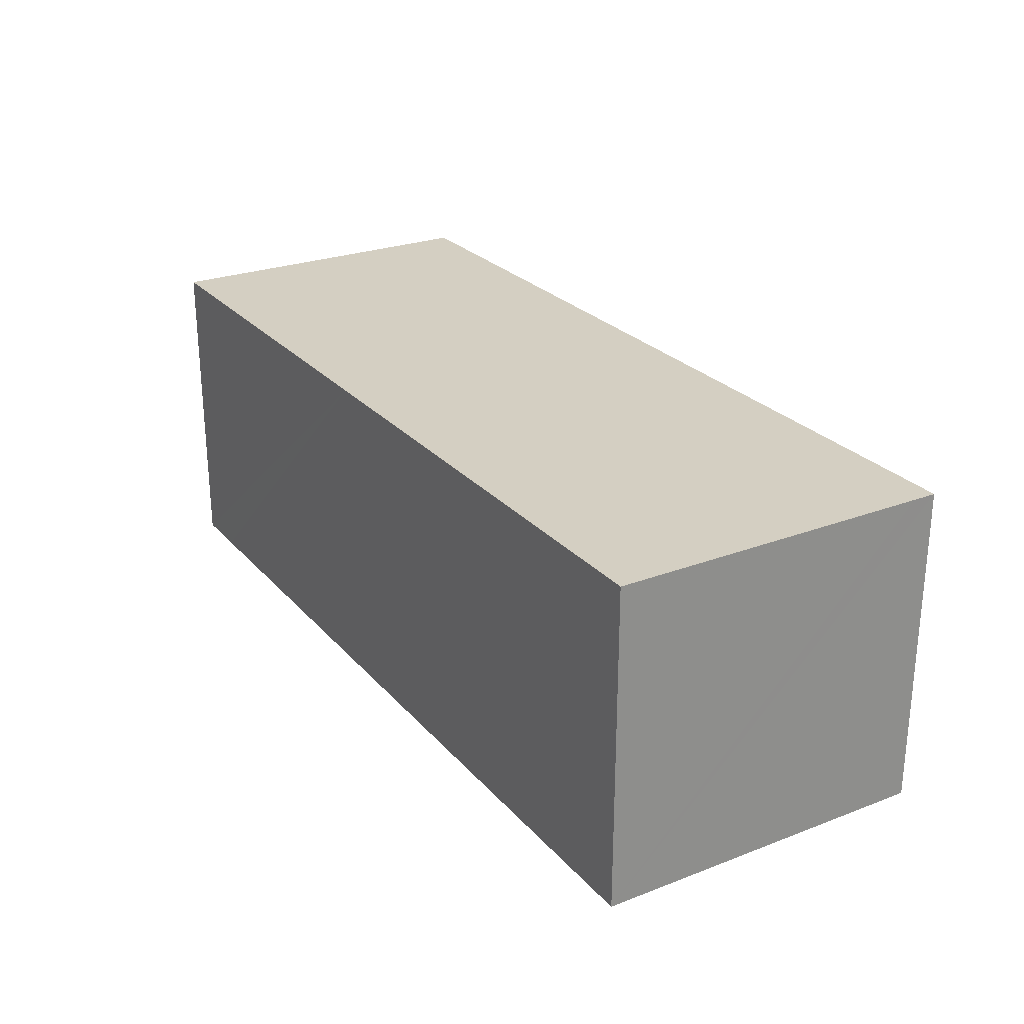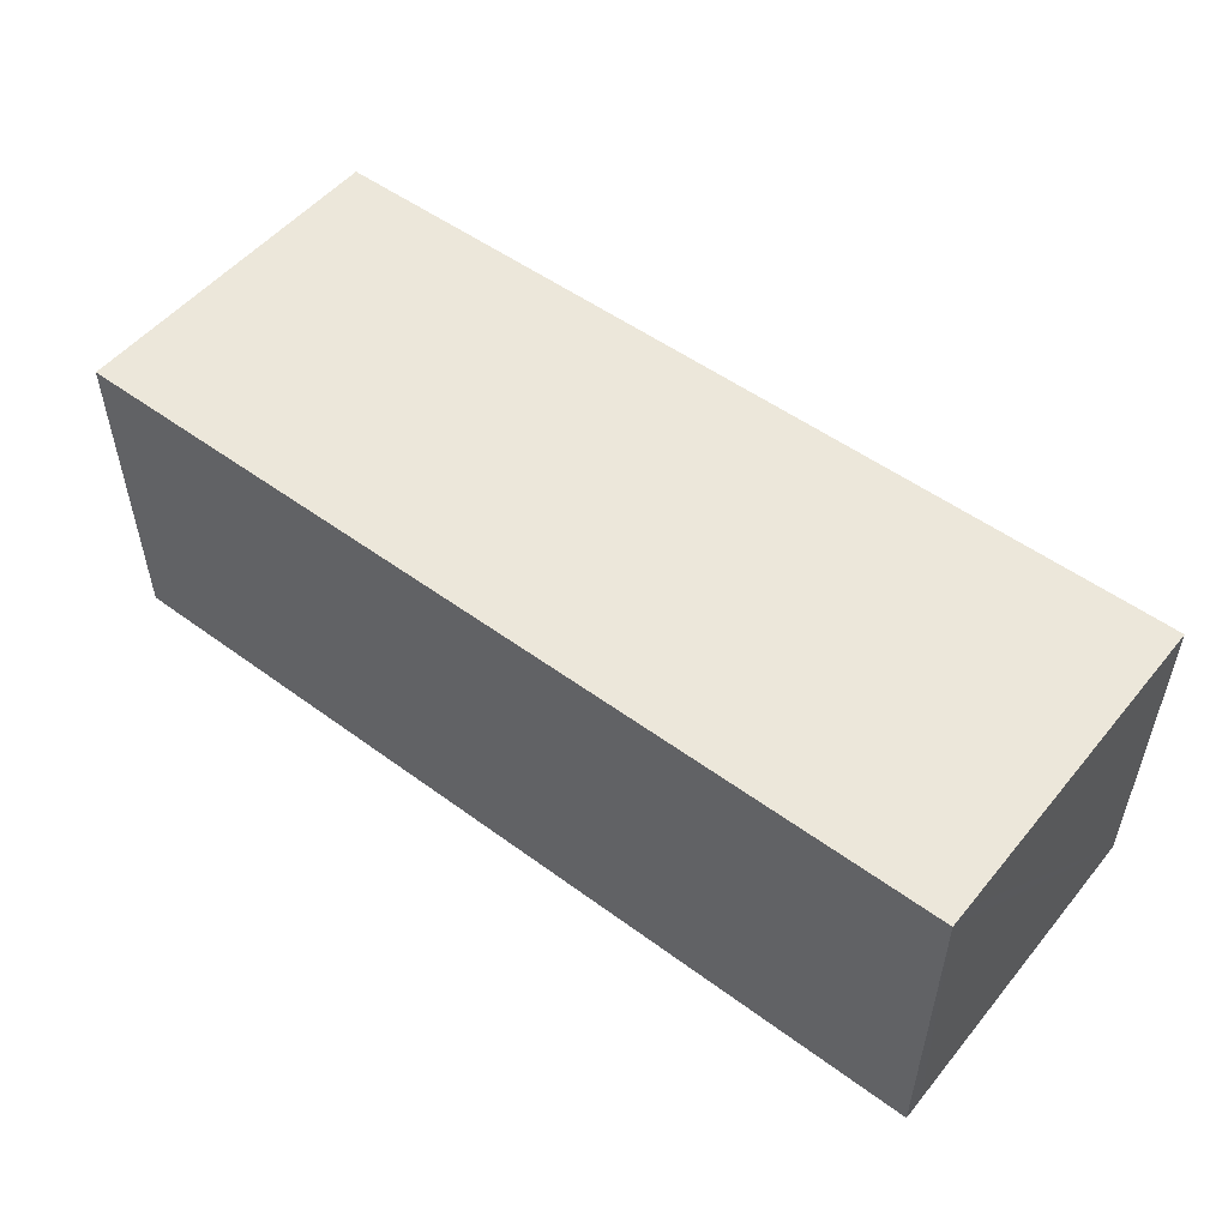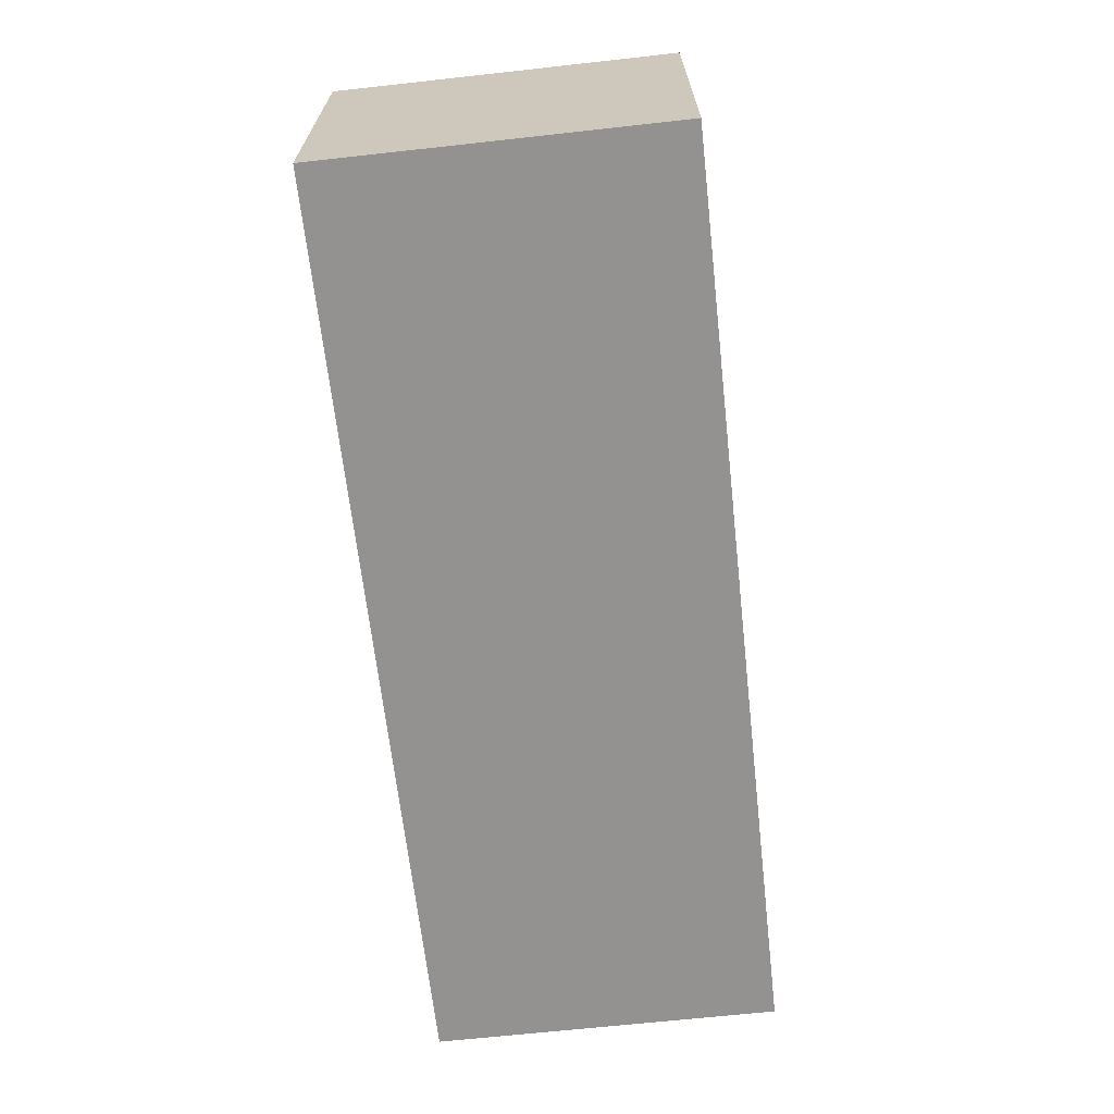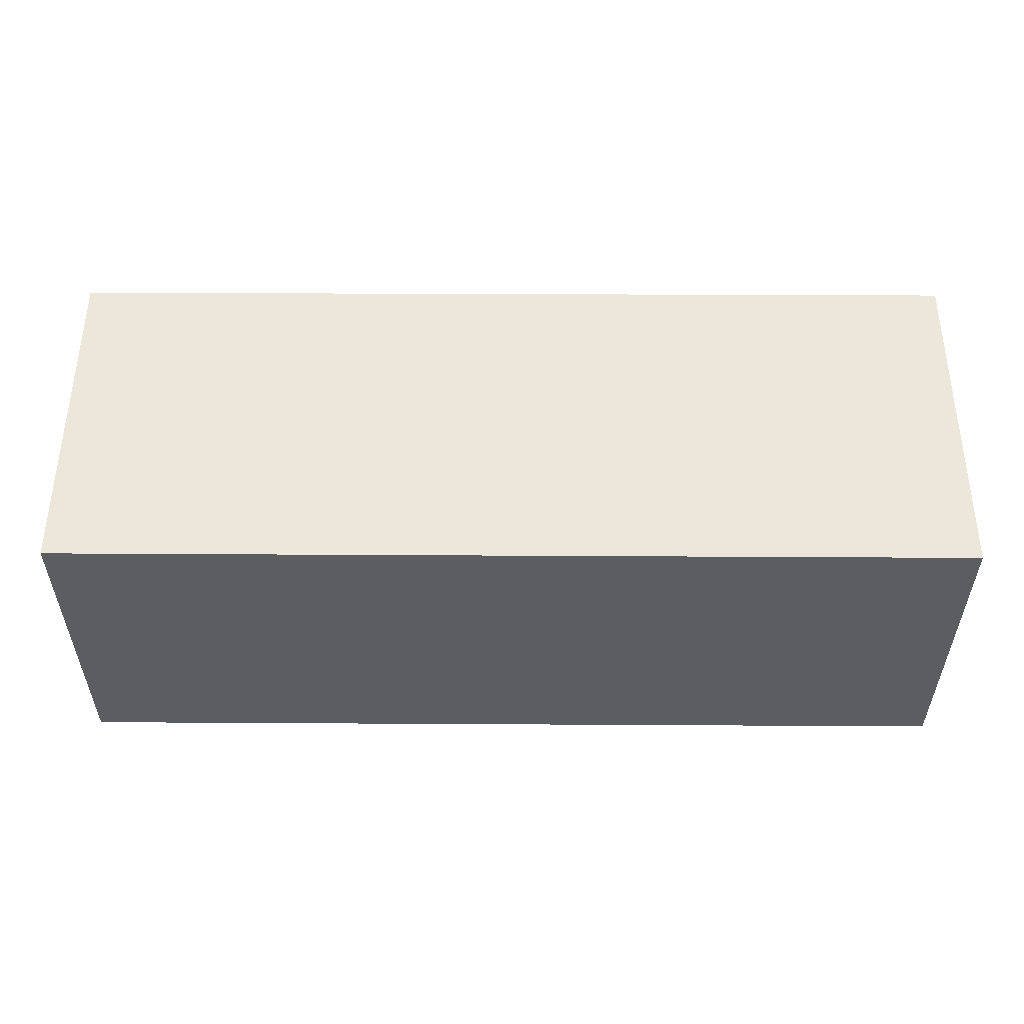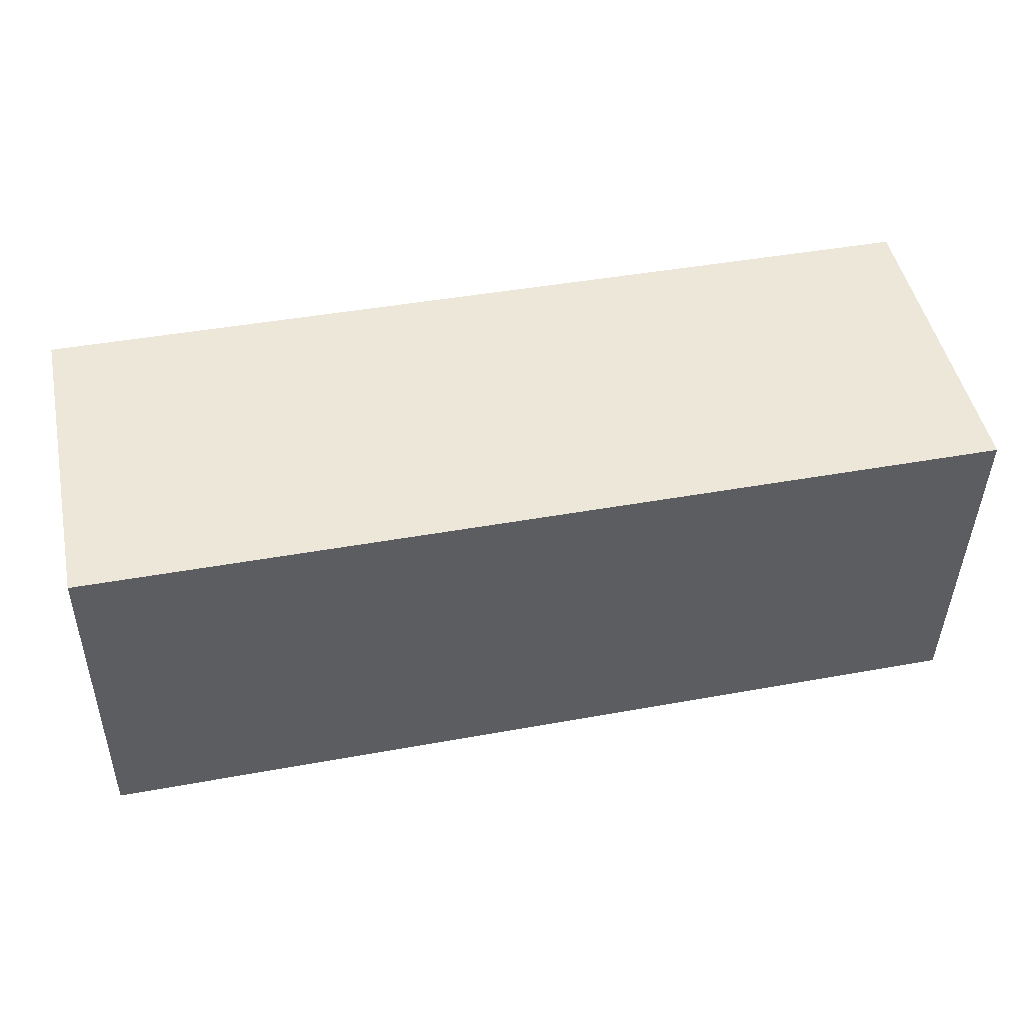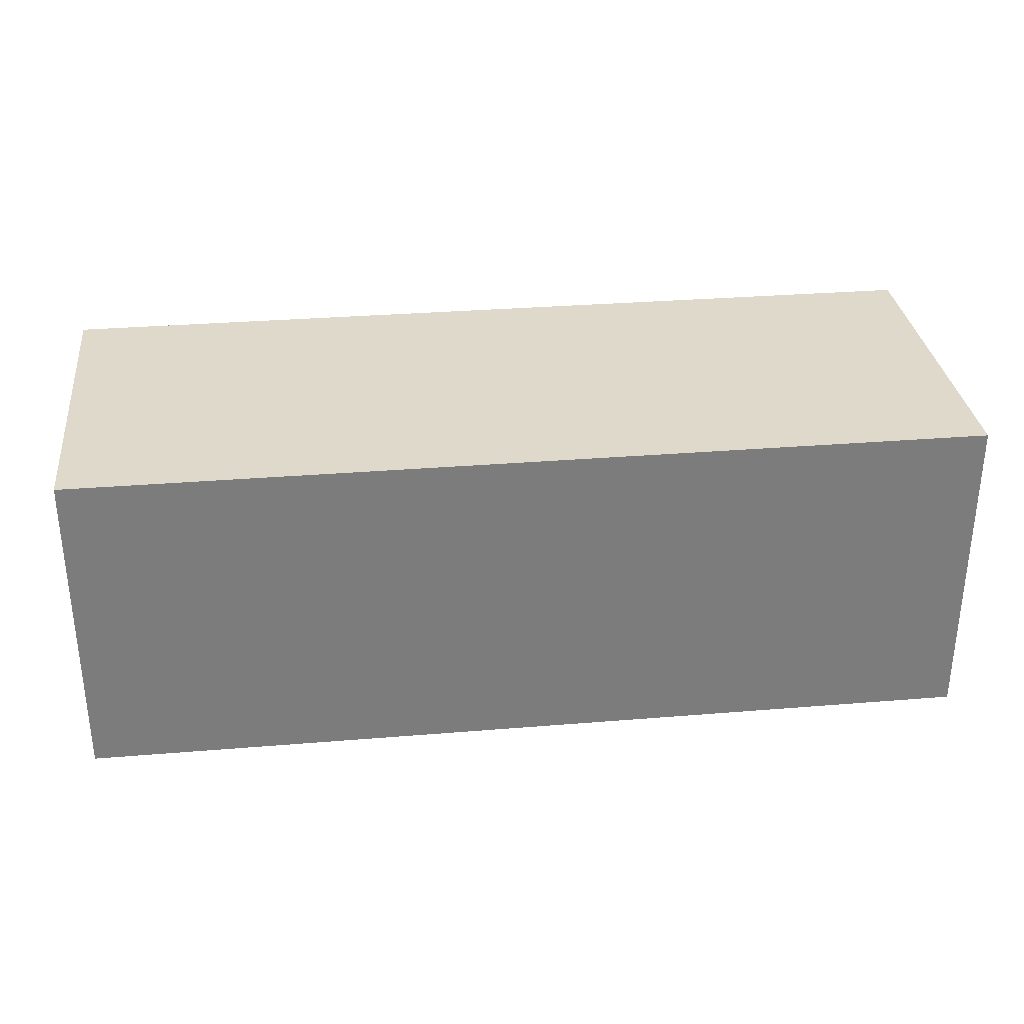
<metadata>
{"format":"obj","ext":"obj","renderer":"f3d","projection":"perspective","resolution":1024,"background":"white","views":[{"elev":25.7,"azim":59.7,"up":"+Y"},{"elev":52.1,"azim":-140.7,"up":"+Y"},{"elev":-66.4,"azim":-82.7,"up":"+Y"},{"elev":53.5,"azim":-178.8,"up":"+Y"},{"elev":48.4,"azim":-12.0,"up":"+Z"},{"elev":31.7,"azim":-5.7,"up":"+Y"}]}
</metadata>
<code>
v  22.1 7.883 0.24
v  10.03 7.883 8.217
v  22.24 7.883 8.018
v  22.09 7.883 -0.331
v  0 7.883 4.827e-16
v  1.595 7.883 8.355
v  0.145 7.883 8.378
v  0.009 7.883 0.534
v  0.145 -5.13e-16 8.378
v  1.595 -5.116e-16 8.355
v  10.03 -5.031e-16 8.217
v  22.24 -4.91e-16 8.018
v  22.1 -1.47e-17 0.24
v  22.09 2.027e-17 -0.331
v  0 0 0
v  0.009 -3.27e-17 0.534
g defaultobject
f 1 2 3
f 2 1 4
f 2 4 5
f 2 5 6
f 6 5 7
f 7 5 8
f 9 6 7
f 6 9 2
f 2 9 10
f 2 10 11
f 2 11 3
f 3 11 12
f 12 1 3
f 1 12 4
f 4 12 13
f 4 13 14
f 14 5 4
f 5 14 15
f 8 9 7
f 9 8 5
f 9 5 16
f 16 5 15
f 11 13 12
f 13 11 14
f 14 11 15
f 15 11 10
f 15 10 9
f 15 9 16

</code>
